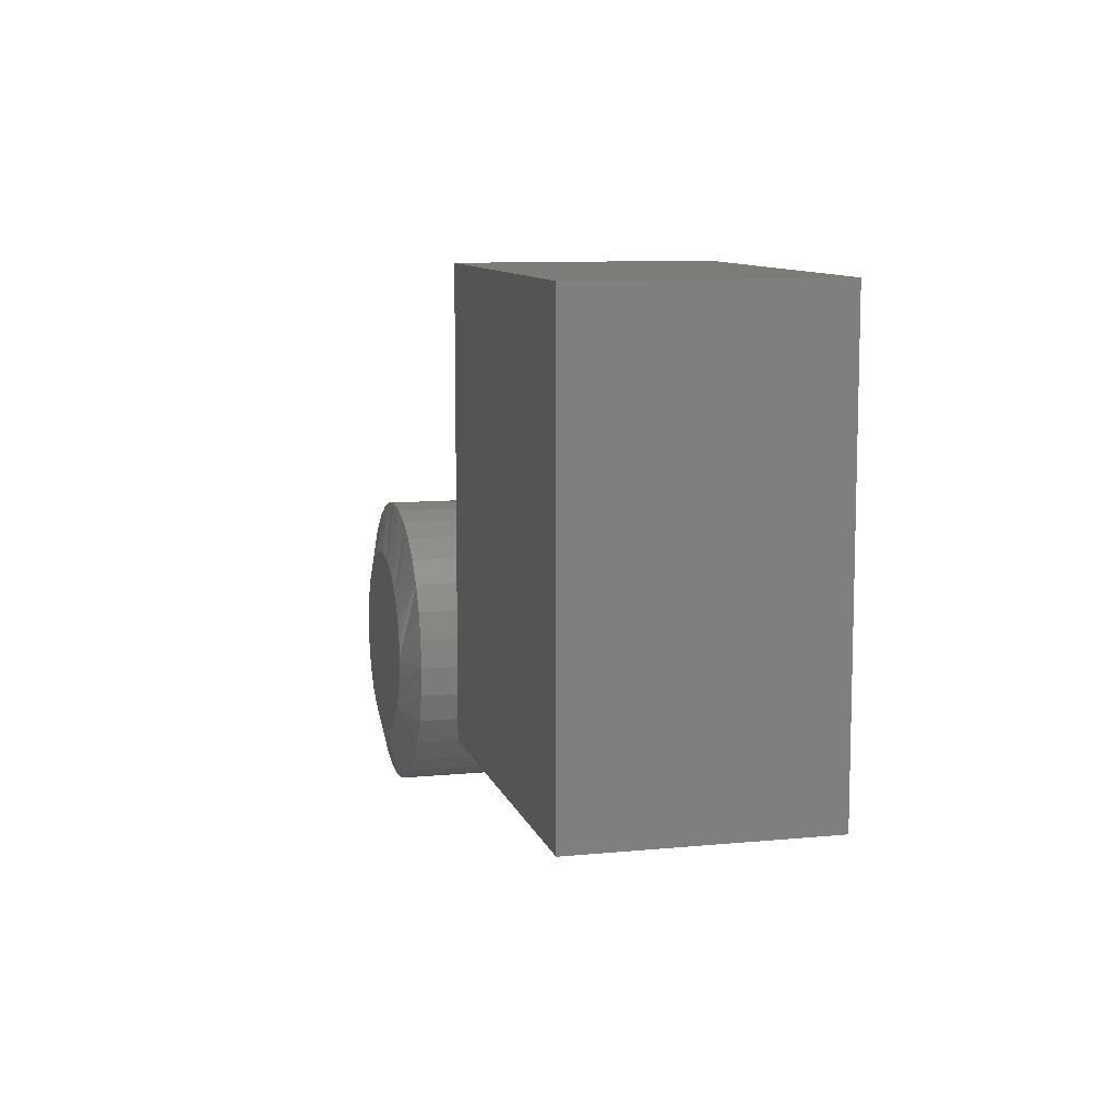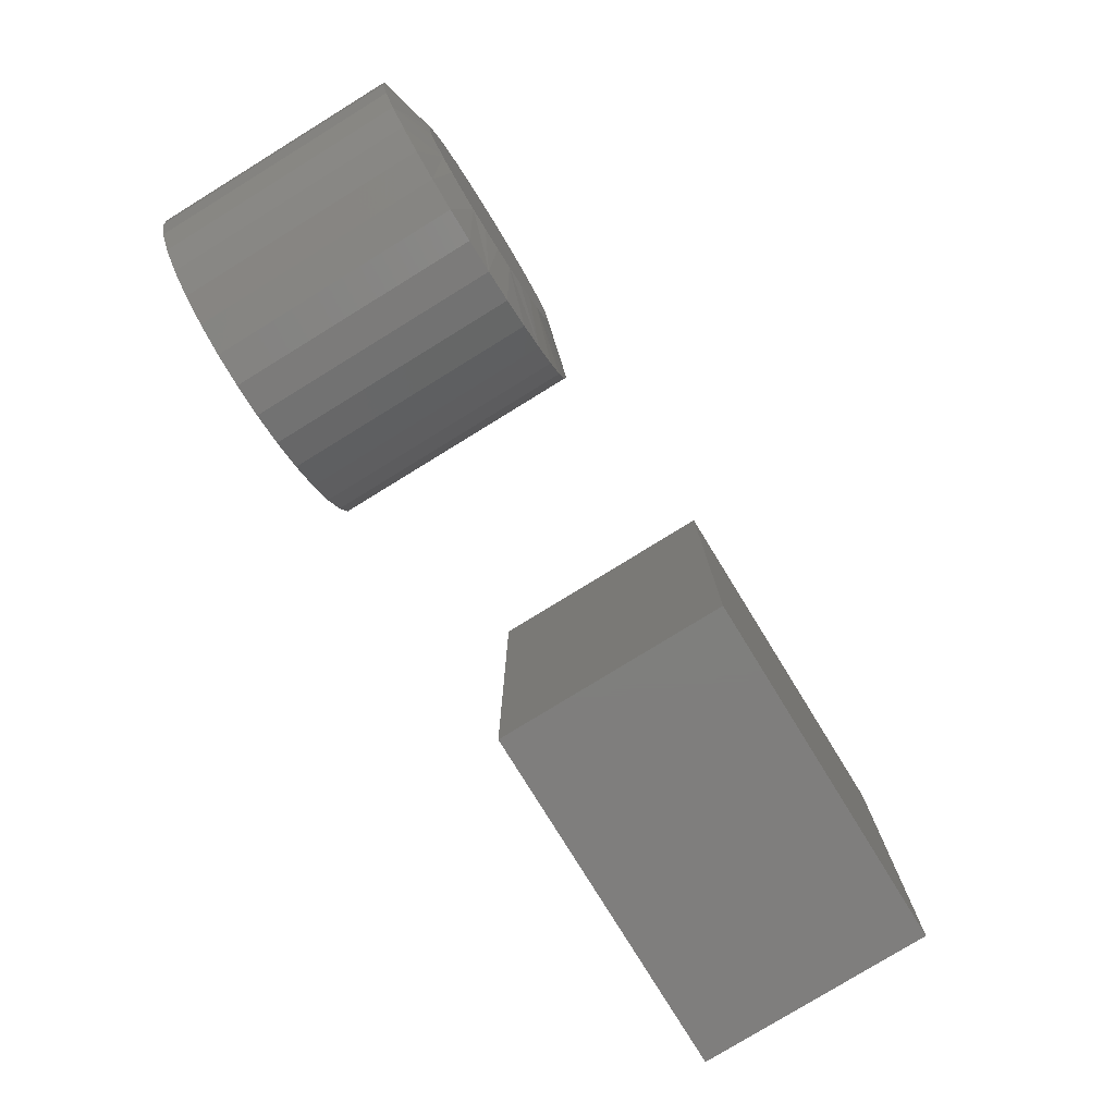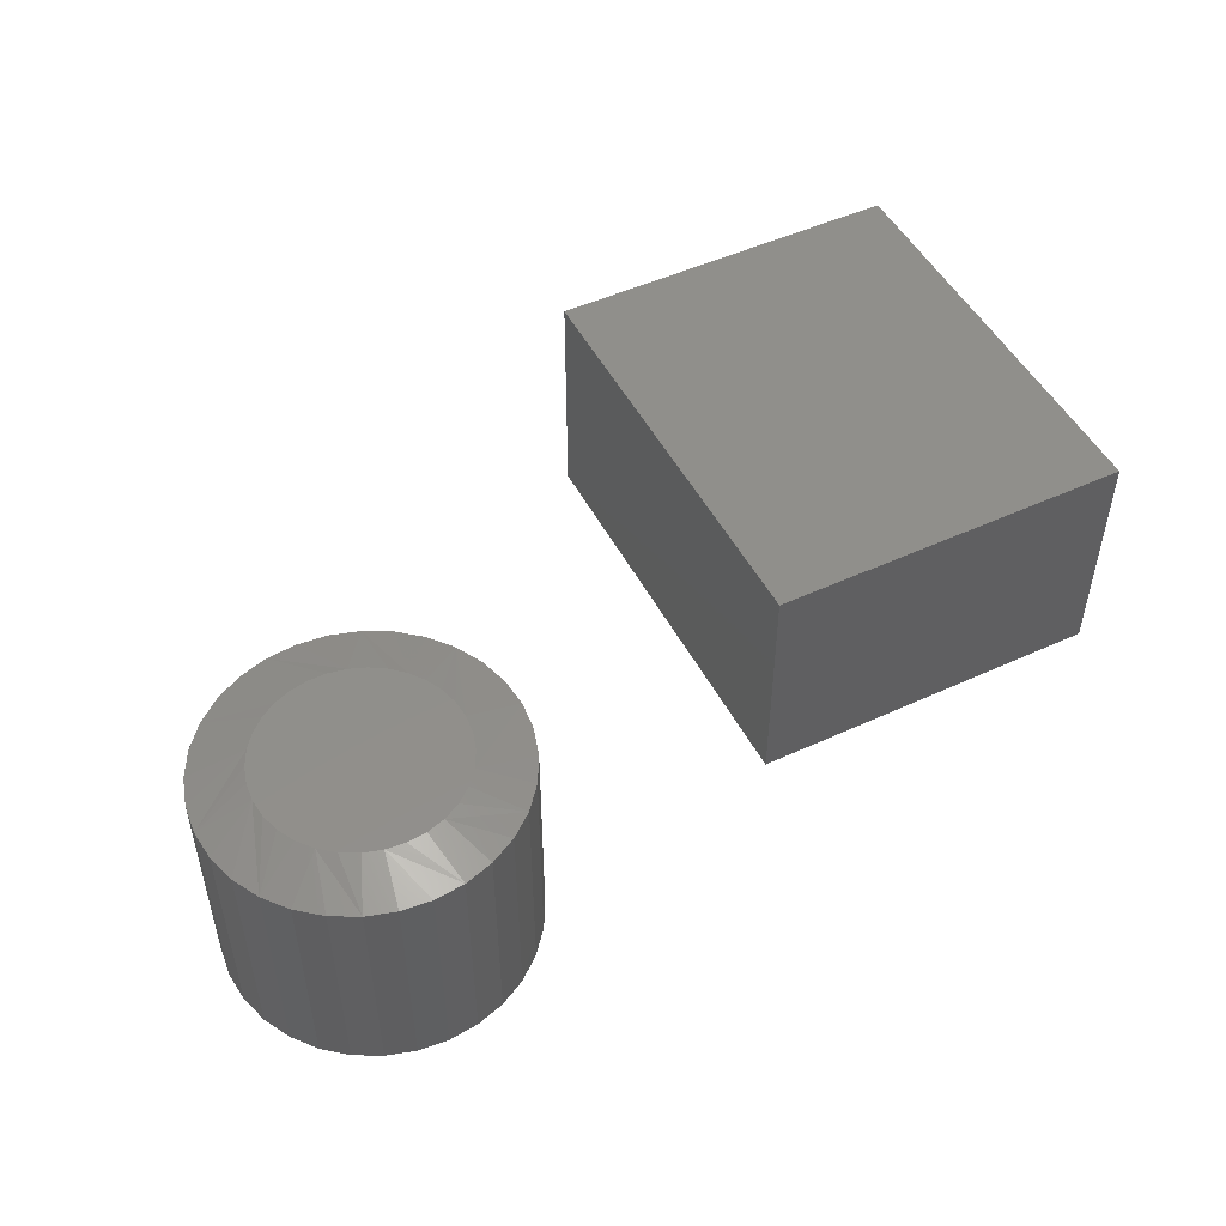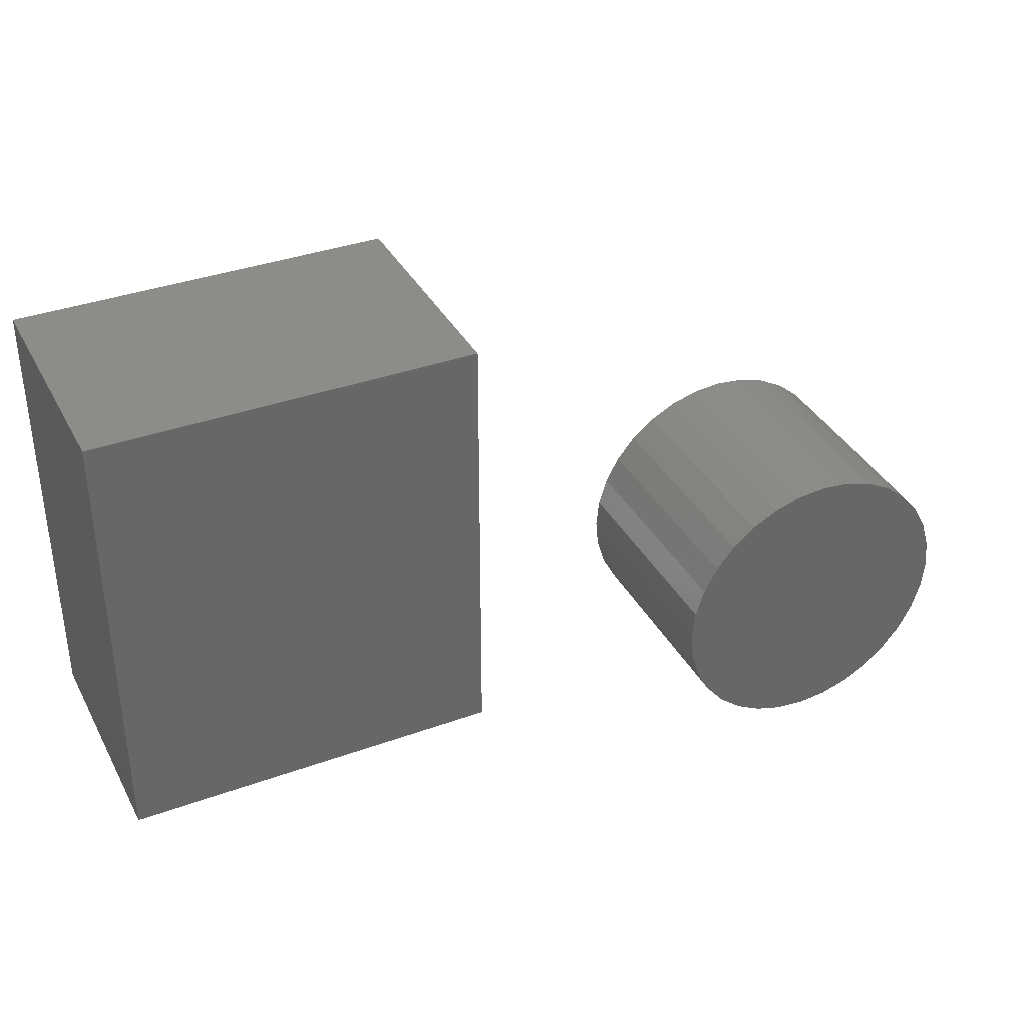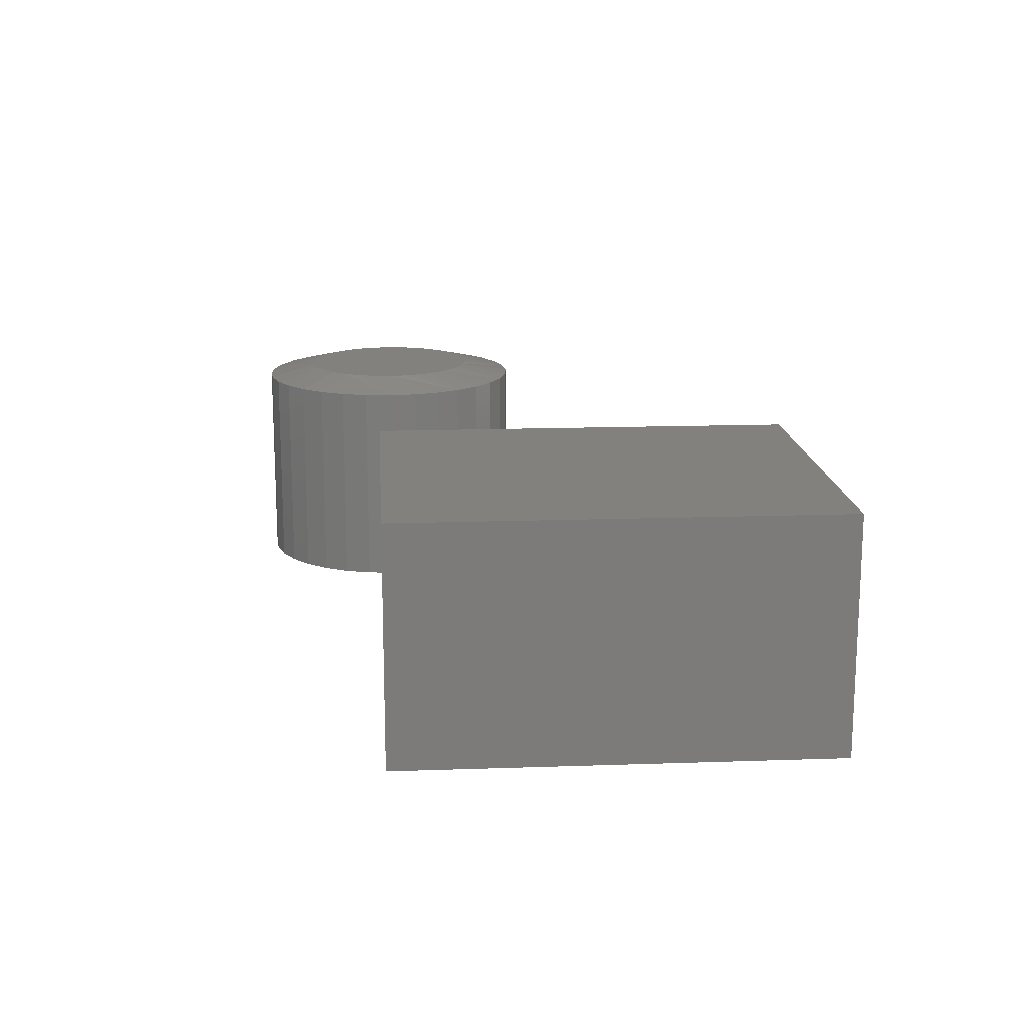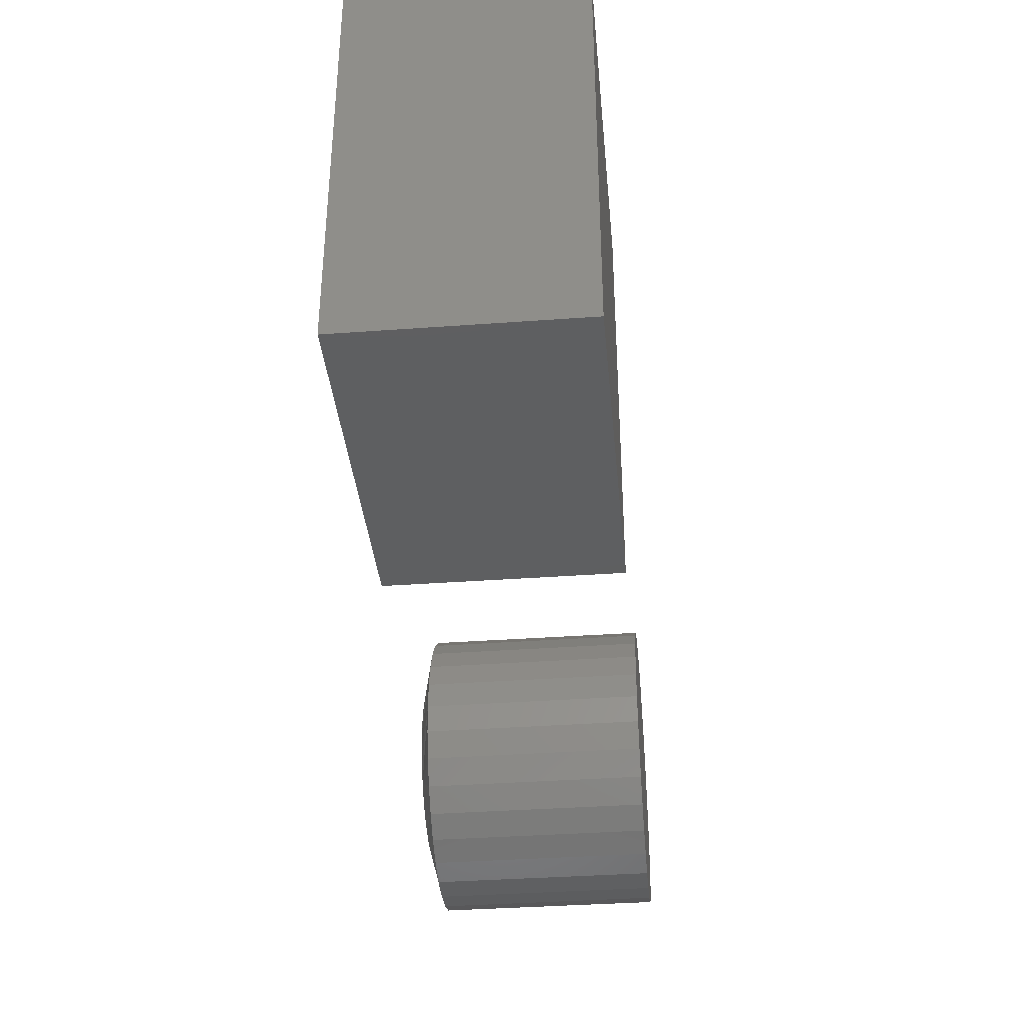
<metadata>
{"format":"stl","ext":"stl","renderer":"f3d","projection":"perspective","resolution":1024,"background":"white","views":[{"elev":9.7,"azim":75.7,"up":"+Y"},{"elev":-78.9,"azim":-58.4,"up":"+Y"},{"elev":49.6,"azim":-26.9,"up":"+Z"},{"elev":36.4,"azim":154.8,"up":"+Y"},{"elev":15.5,"azim":85.9,"up":"+Z"},{"elev":-36.9,"azim":95.4,"up":"+Y"}]}
</metadata>
<code>
# stl→obj: 105 verts, 202 faces
v -0.5617 -0.1197 0
v -0.583 -0.1197 0
v -0.6039 -0.1236 0
v -0.5409 -0.1236 0
v -0.6237 -0.1313 0
v -0.5211 -0.1313 0
v -0.6418 -0.1425 0
v -0.503 -0.1425 0
v -0.5084 -0.3301 0
v -0.6164 -0.3407 0
v -0.5283 -0.3407 0
v -0.5948 -0.3473 0
v -0.5499 -0.3473 0
v -0.5724 -0.3495 0
v -0.4873 -0.1568 0
v -0.6575 -0.1568 0
v -0.4745 -0.1738 0
v -0.6703 -0.1738 0
v -0.465 -0.1928 0
v -0.6797 -0.1928 0
v -0.4592 -0.2132 0
v -0.6855 -0.2132 0
v -0.4572 -0.2344 0
v -0.6875 -0.2344 0
v -0.4594 -0.2568 0
v -0.6853 -0.2568 0
v -0.466 -0.2784 0
v -0.6787 -0.2784 0
v -0.4766 -0.2983 0
v -0.6681 -0.2983 0
v -0.491 -0.3158 0
v -0.6538 -0.3158 0
v -0.6363 -0.3301 0
v -0.3947 -0.2344 -0.2812
v -0.3947 -0.2344 -0.01562
v -0.3982 -0.269 -0.2812
v -0.3982 -0.269 -0.01562
v -0.4083 -0.3024 -0.2812
v -0.4083 -0.3024 -0.01562
v -0.4247 -0.3331 -0.2812
v -0.4247 -0.3331 -0.01562
v -0.4468 -0.36 -0.2812
v -0.4468 -0.36 -0.01562
v -0.4737 -0.3821 -0.2812
v -0.4737 -0.3821 -0.01562
v -0.5044 -0.3985 -0.2812
v -0.5044 -0.3985 -0.01562
v -0.5377 -0.4086 -0.2812
v -0.5377 -0.4086 -0.01562
v -0.5724 -0.412 -0.2812
v -0.5724 -0.412 -0.01562
v -0.607 -0.4086 -0.2812
v -0.607 -0.4086 -0.01562
v -0.6403 -0.3985 -0.2812
v -0.6403 -0.3985 -0.01562
v -0.6711 -0.3821 -0.2812
v -0.6711 -0.3821 -0.01562
v -0.698 -0.36 -0.2812
v -0.698 -0.36 -0.01562
v -0.7201 -0.3331 -0.2812
v -0.7201 -0.3331 -0.01562
v -0.7365 -0.3024 -0.2812
v -0.7365 -0.3024 -0.01562
v -0.7466 -0.269 -0.2812
v -0.7466 -0.269 -0.01562
v -0.75 -0.2344 -0.2812
v -0.75 -0.2344 -0.01562
v -0.7466 -0.1997 -0.2812
v -0.7466 -0.1997 -0.01562
v -0.7365 -0.1664 -0.2812
v -0.7365 -0.1664 -0.01562
v -0.7201 -0.1357 -0.2812
v -0.7201 -0.1357 -0.01562
v -0.698 -0.1088 -0.2812
v -0.698 -0.1088 -0.01562
v -0.6711 -0.08668 -0.2812
v -0.6711 -0.08668 -0.01562
v -0.6403 -0.07026 -0.2812
v -0.6403 -0.07026 -0.01562
v -0.607 -0.06016 -0.2812
v -0.607 -0.06016 -0.01562
v -0.5724 -0.05674 -0.2812
v -0.5724 -0.05674 -0.01562
v -0.5377 -0.06016 -0.2812
v -0.5377 -0.06016 -0.01562
v -0.5044 -0.07026 -0.2812
v -0.5044 -0.07026 -0.01562
v -0.4737 -0.08668 -0.2812
v -0.4737 -0.08668 -0.01562
v -0.4468 -0.1088 -0.2812
v -0.4468 -0.1088 -0.01562
v -0.4247 -0.1357 -0.2812
v -0.4247 -0.1357 -0.01562
v -0.4083 -0.1664 -0.2812
v -0.4083 -0.1664 -0.01562
v -0.3982 -0.1997 -0.2812
v -0.3982 -0.1997 -0.01562
v -0.1016 -0.25 -0.2812
v -0.1016 0.2656 -0.2812
v 0.3326 -0.25 -0.2812
v 0.3326 0.2656 -0.2812
v -0.1016 -0.25 0
v 0.3326 -0.25 0
v -0.1016 0.2656 0
v 0.3326 0.2656 0
f 1 2 3
f 1 3 4
f 4 3 5
f 4 5 6
f 6 5 7
f 6 7 8
f 9 10 11
f 11 10 12
f 11 12 13
f 13 12 14
f 8 7 15
f 15 7 16
f 15 16 17
f 17 16 18
f 17 18 19
f 19 18 20
f 19 20 21
f 21 20 22
f 21 22 23
f 23 22 24
f 23 24 25
f 25 24 26
f 25 26 27
f 27 26 28
f 27 28 29
f 29 28 30
f 29 30 31
f 31 30 32
f 31 32 9
f 9 32 33
f 9 33 10
f 34 35 36
f 36 35 37
f 36 37 38
f 38 37 39
f 38 39 40
f 40 39 41
f 40 41 42
f 42 41 43
f 42 43 44
f 44 43 45
f 44 45 46
f 46 45 47
f 46 47 48
f 48 47 49
f 48 49 50
f 50 49 51
f 50 51 52
f 52 51 53
f 52 53 54
f 54 53 55
f 54 55 56
f 56 55 57
f 56 57 58
f 58 57 59
f 58 59 60
f 60 59 61
f 60 61 62
f 62 61 63
f 62 63 64
f 64 63 65
f 64 65 66
f 66 65 67
f 66 67 68
f 68 67 69
f 68 69 70
f 70 69 71
f 70 71 72
f 72 71 73
f 72 73 74
f 74 73 75
f 74 75 76
f 76 75 77
f 76 77 78
f 78 77 79
f 78 79 80
f 80 79 81
f 80 81 82
f 82 81 83
f 82 83 84
f 84 83 85
f 84 85 86
f 86 85 87
f 86 87 88
f 88 87 89
f 88 89 90
f 90 89 91
f 90 91 92
f 92 91 93
f 92 93 94
f 94 93 95
f 94 95 96
f 96 95 97
f 96 97 34
f 34 97 35
f 57 55 32
f 28 61 30
f 61 28 26
f 51 49 12
f 33 55 10
f 33 32 55
f 45 43 11
f 14 49 13
f 14 12 49
f 39 37 29
f 9 43 31
f 9 11 43
f 35 23 25
f 35 25 27
f 35 27 29
f 35 29 37
f 24 67 65
f 24 65 63
f 24 63 61
f 24 61 26
f 57 32 59
f 59 32 30
f 59 30 61
f 51 12 53
f 53 12 10
f 53 10 55
f 45 11 47
f 47 11 13
f 47 13 49
f 39 29 41
f 41 29 31
f 41 31 43
f 89 87 15
f 91 89 15
f 83 81 4
f 85 83 4
f 4 87 85
f 6 87 4
f 87 6 8
f 8 15 87
f 77 75 5
f 5 79 77
f 3 79 5
f 3 81 79
f 2 81 3
f 81 2 1
f 1 4 81
f 71 69 18
f 7 75 16
f 7 5 75
f 93 91 15
f 93 15 17
f 93 17 19
f 93 19 21
f 93 21 23
f 67 24 22
f 67 22 20
f 67 20 18
f 67 18 69
f 23 35 97
f 23 97 95
f 23 95 93
f 71 18 73
f 73 18 16
f 73 16 75
f 82 84 80
f 78 80 84
f 86 78 84
f 48 52 46
f 50 52 48
f 52 54 46
f 46 54 56
f 46 56 44
f 44 56 58
f 44 58 42
f 42 58 60
f 42 60 40
f 40 60 62
f 40 62 38
f 38 62 64
f 38 64 36
f 36 64 66
f 36 66 34
f 34 66 68
f 34 68 96
f 96 68 70
f 96 70 94
f 94 70 72
f 94 72 92
f 92 72 74
f 92 74 90
f 90 74 76
f 90 76 88
f 88 76 78
f 88 78 86
f 98 99 100
f 100 99 101
f 102 103 104
f 104 103 105
f 99 98 104
f 104 98 102
f 101 99 105
f 105 99 104
f 100 101 103
f 103 101 105
f 98 100 102
f 102 100 103

</code>
